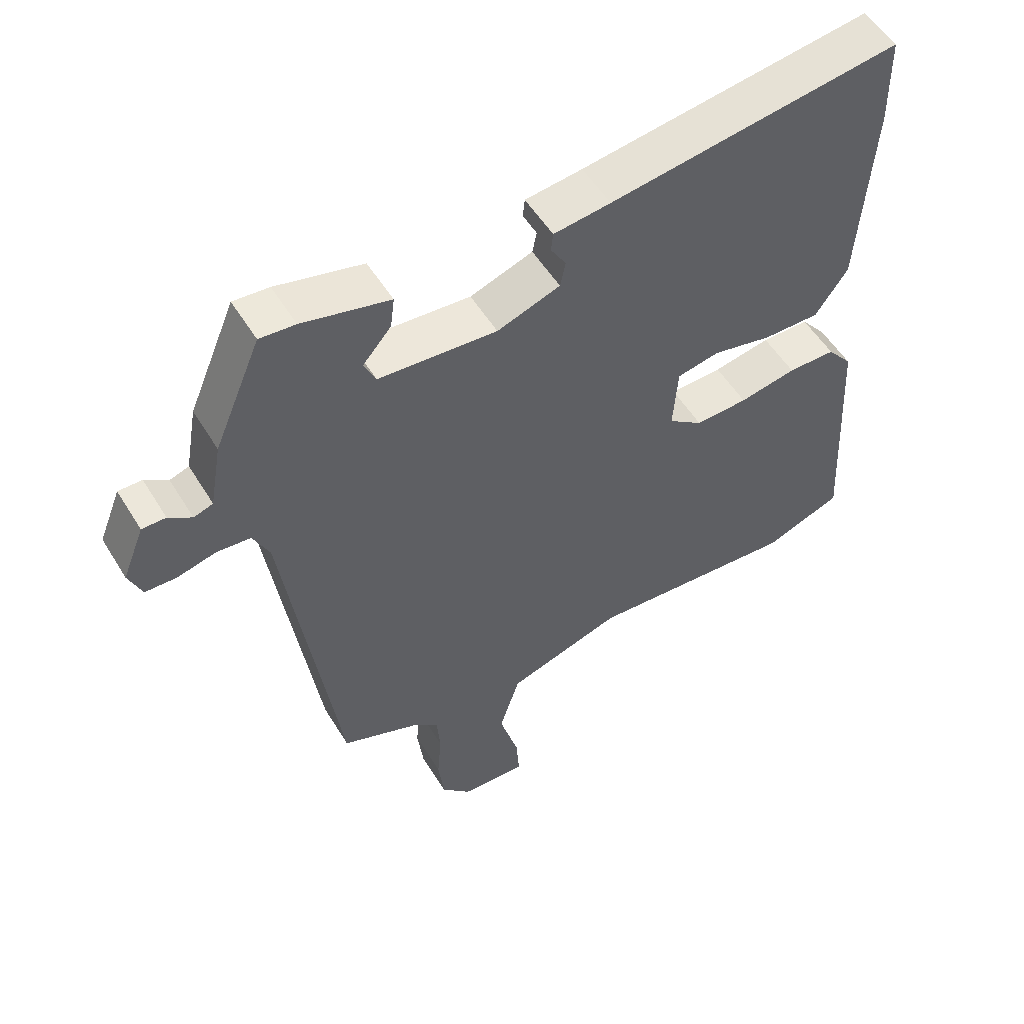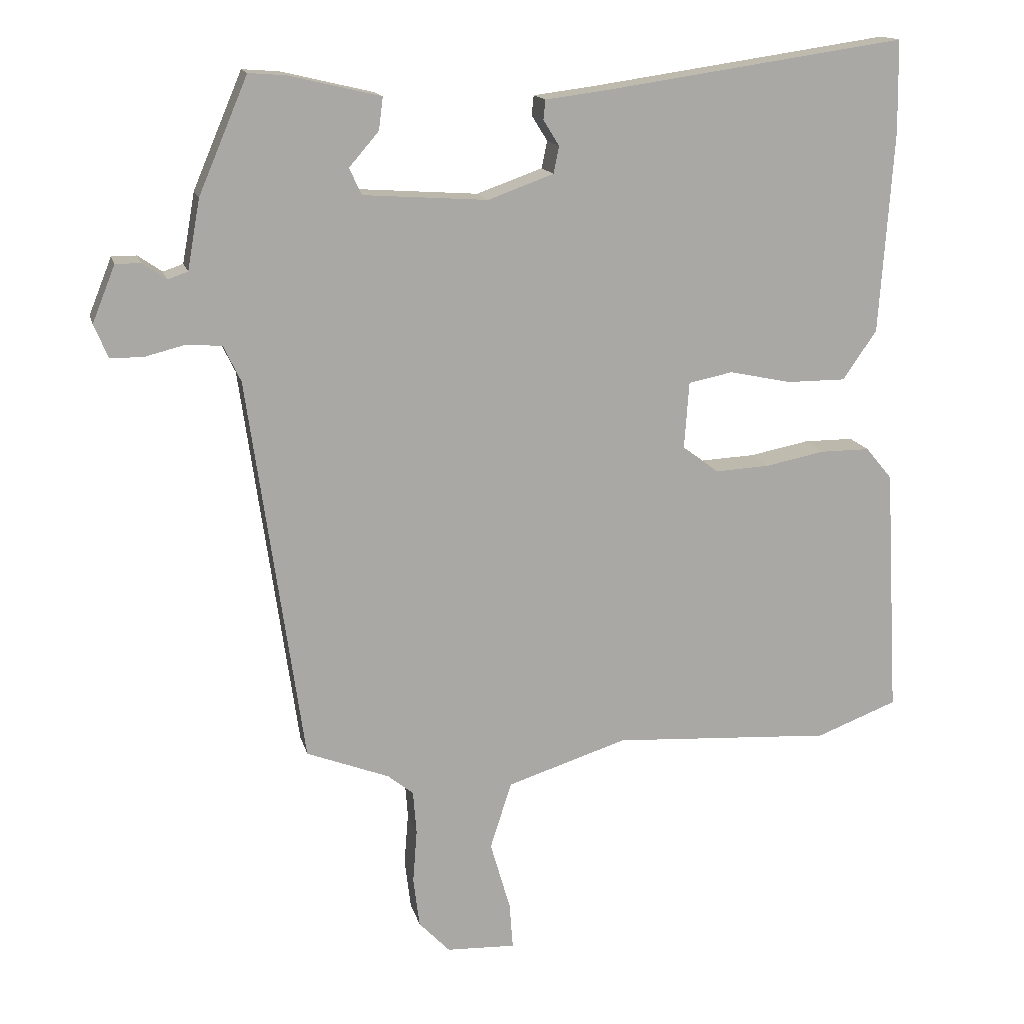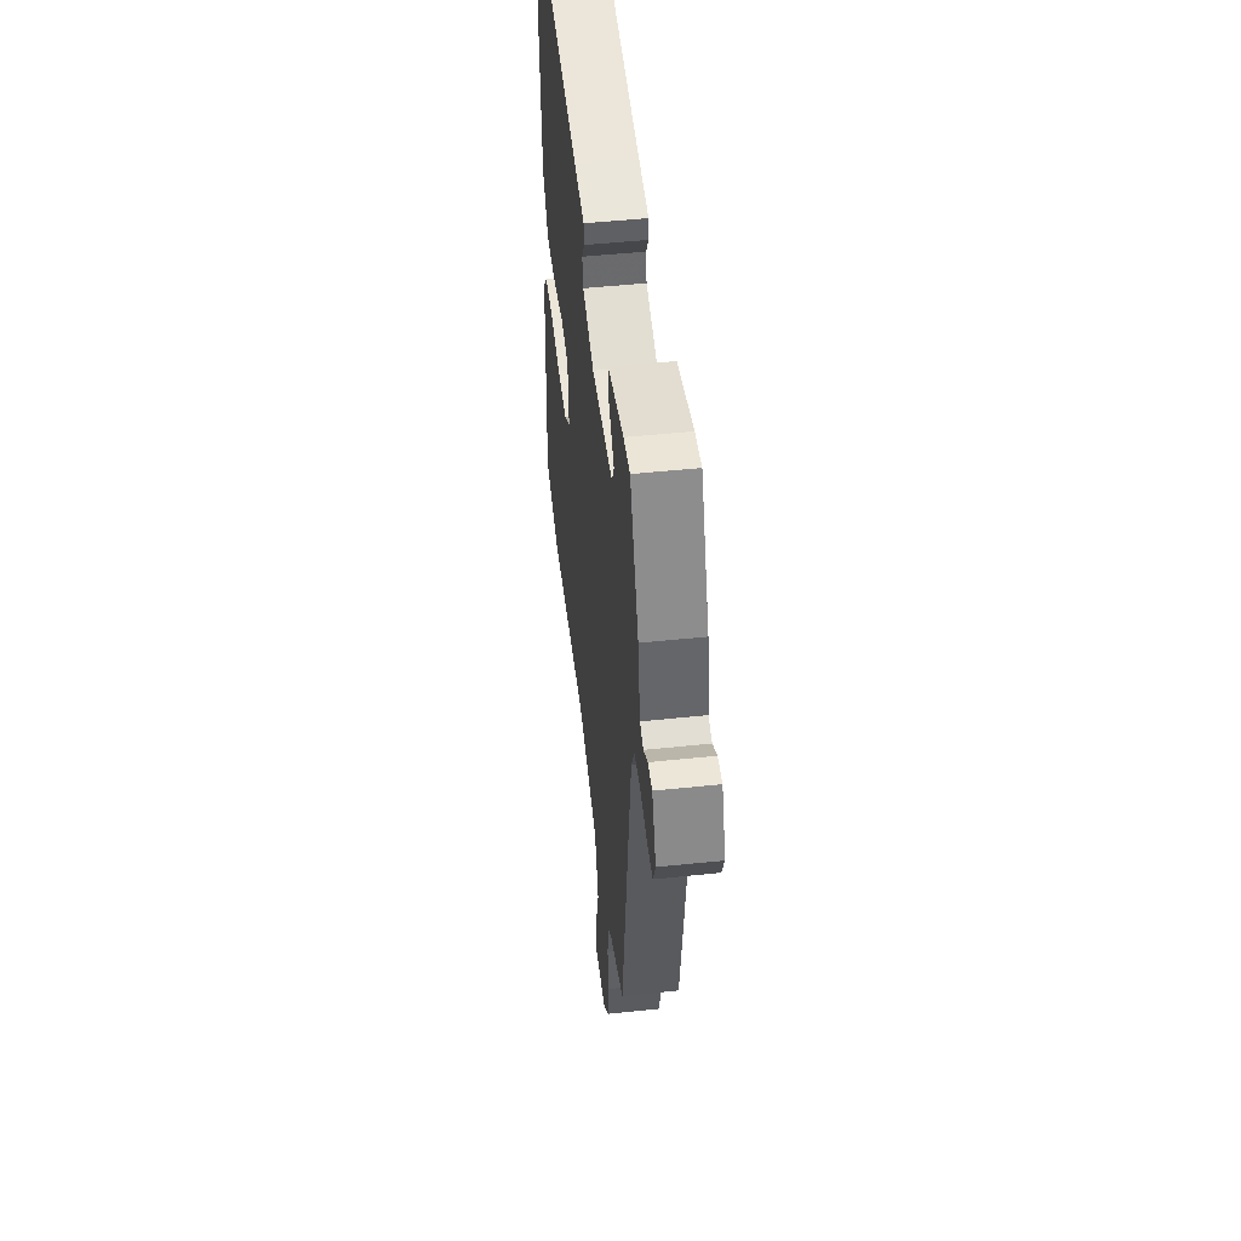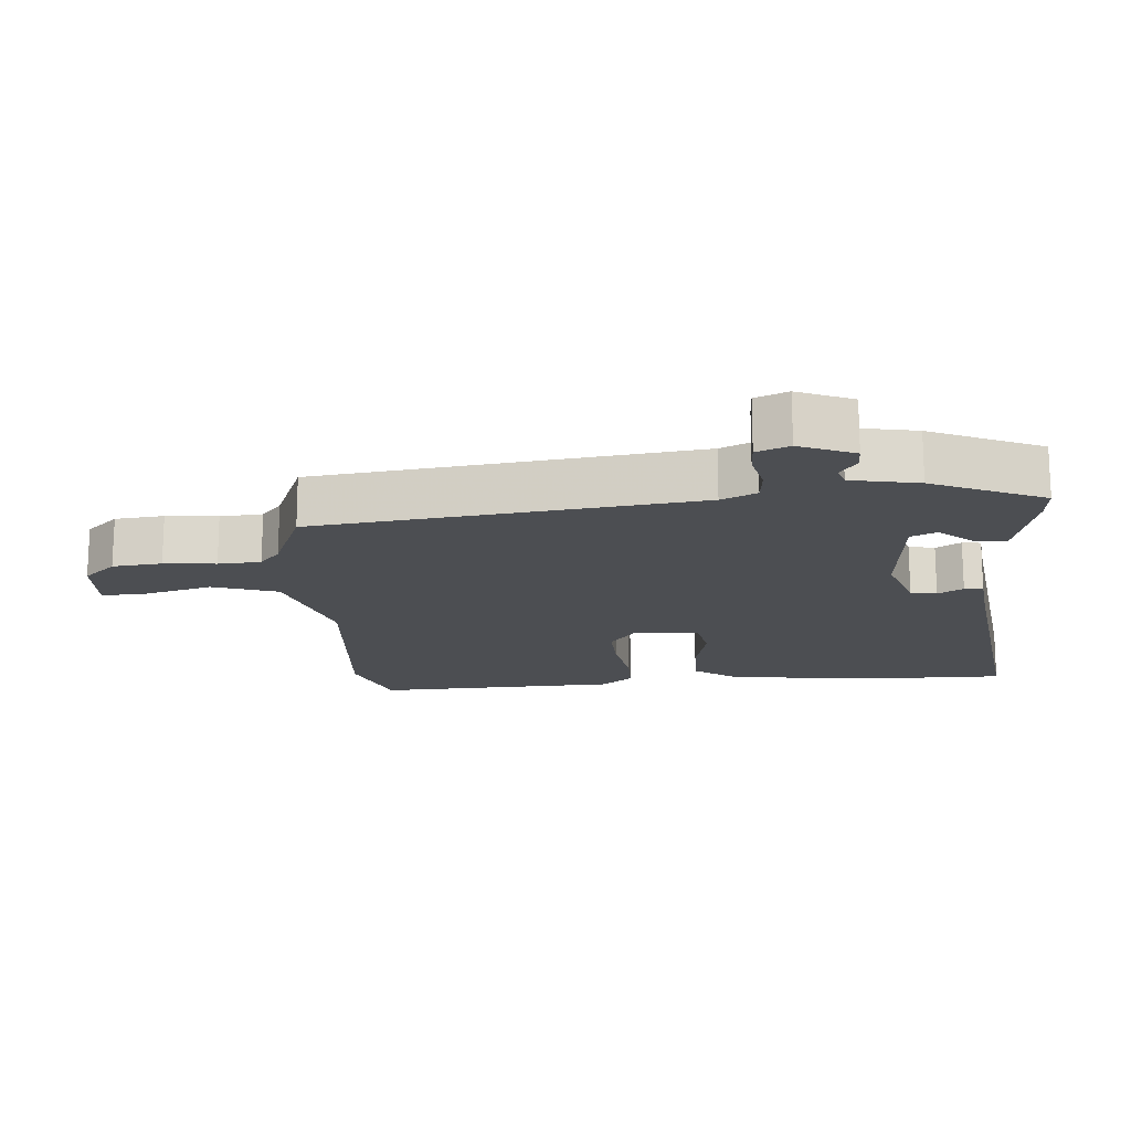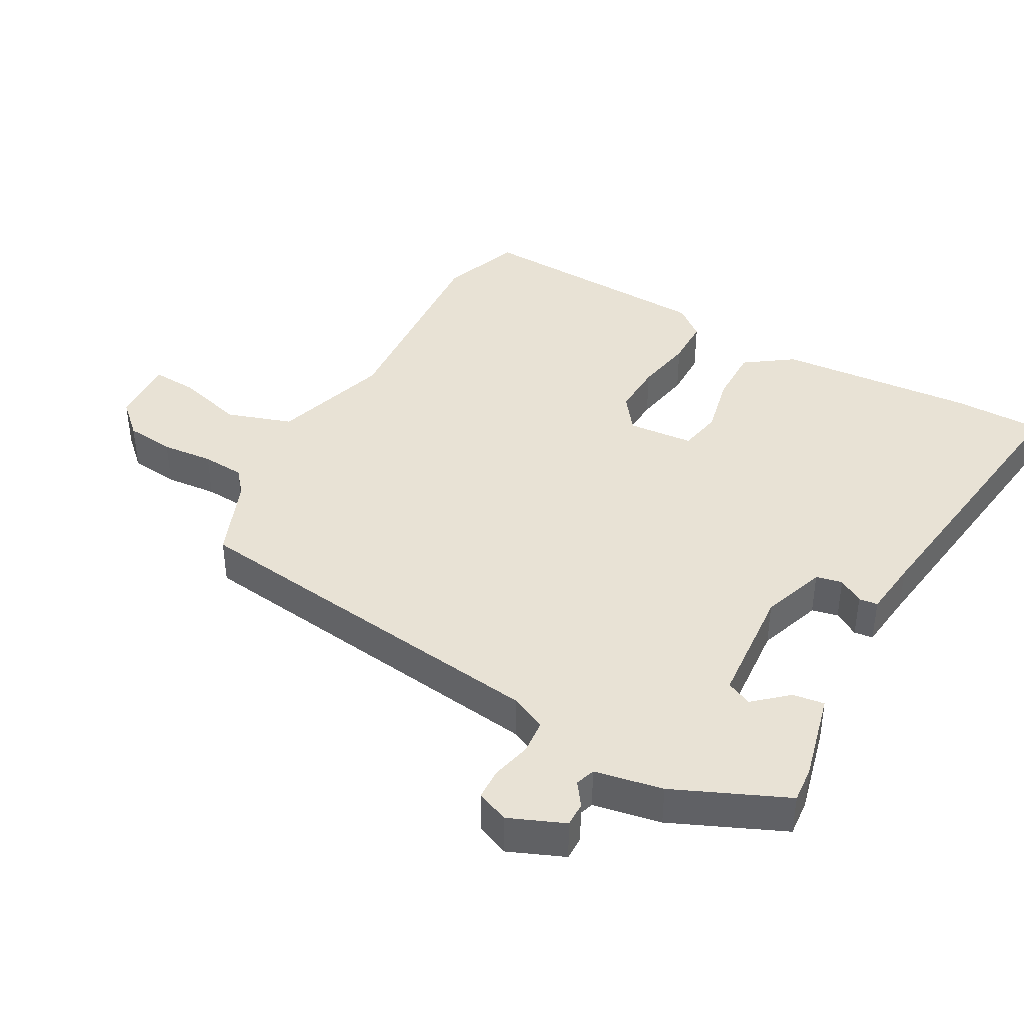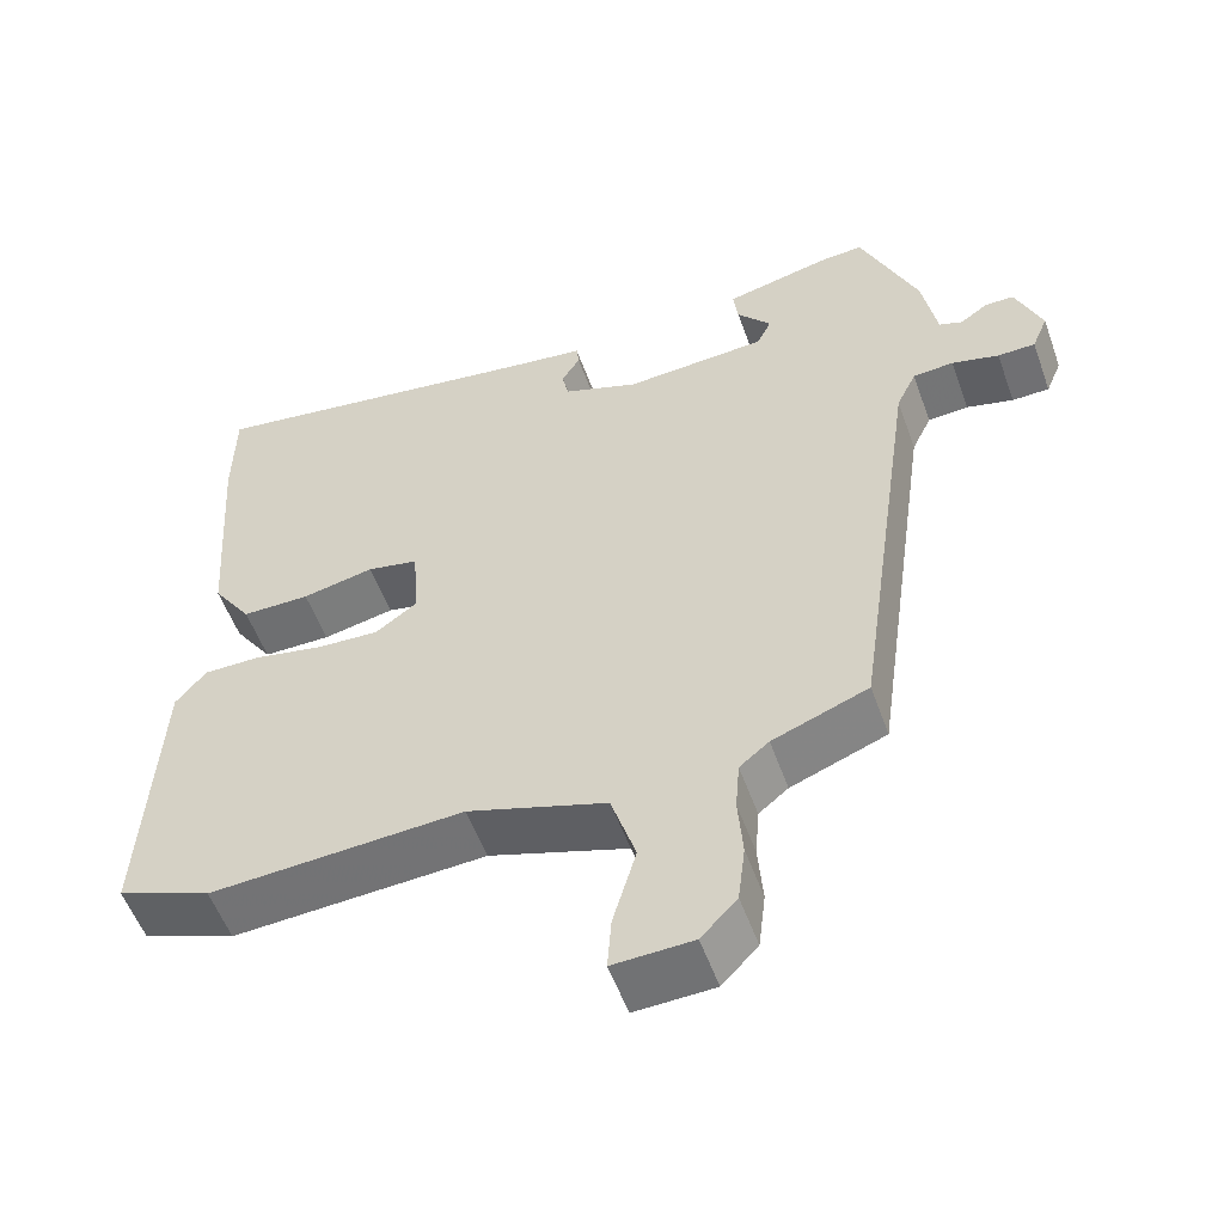
<metadata>
{"format":"obj","ext":"obj","renderer":"f3d","projection":"perspective","resolution":1024,"background":"white","views":[{"elev":53.4,"azim":-30.8,"up":"+Z"},{"elev":14.9,"azim":-13.2,"up":"+Z"},{"elev":48.9,"azim":-96.7,"up":"+Z"},{"elev":-16.7,"azim":-86.4,"up":"+Y"},{"elev":40.9,"azim":-61.6,"up":"+Y"},{"elev":-54.5,"azim":-160.4,"up":"+Z"}]}
</metadata>
<code>
v 0.5 0.07 0.525
v 0.502 0.07 0.392
v 0.482 0.07 0.1
v 0.433 0.07 0.029
v 0.348 0.07 0.029
v 0.258 0.07 0.048
v 0.194 0.07 0.035
v 0.187 0.07 -0.063
v 0.239 0.07 -0.101
v 0.318 0.07 -0.097
v 0.404 0.07 -0.08
v 0.476 0.07 -0.08
v 0.514 0.07 -0.126
v 0.534 0.07 -0.487
v 0.417 0.07 -0.532
v 0.099 0.07 -0.513
v -0.075 0.07 -0.569
v -0.106 0.07 -0.666
v -0.077 0.07 -0.766
v -0.072 0.07 -0.833
v -0.172 0.07 -0.829
v -0.217 0.07 -0.782
v -0.226 0.07 -0.709
v -0.22 0.07 -0.632
v -0.225 0.07 -0.569
v -0.262 0.07 -0.539
v -0.382 0.07 -0.493
v -0.462 0.07 0.068
v -0.487 0.07 0.12
v -0.538 0.07 0.124
v -0.597 0.07 0.109
v -0.644 0.07 0.11
v -0.664 0.07 0.158
v -0.631 0.07 0.24
v -0.595 0.07 0.24
v -0.56 0.07 0.216
v -0.531 0.07 0.226
v -0.513 0.07 0.327
v -0.442 0.07 0.494
v -0.388 0.07 0.49
v -0.256 0.07 0.459
v -0.262 0.07 0.412
v -0.305 0.07 0.362
v -0.287 0.07 0.324
v -0.108 0.07 0.312
v -0.013 0.07 0.346
v -0.005 0.07 0.385
v -0.028 0.07 0.422
v -0.025 0.07 0.45
v 0.061 0.07 0.461
v 0.5 0 0.525
v 0.502 0 0.392
v 0.482 0 0.1
v 0.433 0 0.029
v 0.348 0 0.029
v 0.258 0 0.048
v 0.194 0 0.035
v 0.187 0 -0.063
v 0.239 0 -0.101
v 0.318 0 -0.097
v 0.404 0 -0.08
v 0.476 0 -0.08
v 0.514 0 -0.126
v 0.534 0 -0.487
v 0.417 0 -0.532
v 0.099 0 -0.513
v -0.075 0 -0.569
v -0.106 0 -0.666
v -0.077 0 -0.766
v -0.072 0 -0.833
v -0.172 0 -0.829
v -0.217 0 -0.782
v -0.226 0 -0.709
v -0.22 0 -0.632
v -0.225 0 -0.569
v -0.262 0 -0.539
v -0.382 0 -0.493
v -0.462 0 0.068
v -0.487 0 0.12
v -0.538 0 0.124
v -0.597 0 0.109
v -0.644 0 0.11
v -0.664 0 0.158
v -0.631 0 0.24
v -0.595 0 0.24
v -0.56 0 0.216
v -0.531 0 0.226
v -0.513 0 0.327
v -0.442 0 0.494
v -0.388 0 0.49
v -0.256 0 0.459
v -0.262 0 0.412
v -0.305 0 0.362
v -0.287 0 0.324
v -0.108 0 0.312
v -0.013 0 0.346
v -0.005 0 0.385
v -0.028 0 0.422
v -0.025 0 0.45
v 0.061 0 0.461
f 47 48 49 50
f 46 47 50 1
f 45 46 1 2
f 40 41 42 43
f 40 43 44
f 37 38 39 40
f 37 40 44
f 33 34 35 36
f 33 36 37
f 30 31 32 33
f 29 30 33 37
f 28 29 37 44
f 26 27 28 44
f 21 22 23 24
f 21 24 25
f 18 19 20 21
f 17 18 21 25
f 16 17 25 26
f 14 15 16
f 13 14 16
f 10 11 12 13
f 9 10 13 16
f 8 9 16 26
f 3 4 5 6
f 45 2 3 6
f 45 6 7
f 26 44 45
f 7 8 26 45
f 100 99 98 97
f 51 100 97 96
f 52 51 96 95
f 93 92 91 90
f 94 93 90
f 90 89 88 87
f 94 90 87
f 86 85 84 83
f 87 86 83
f 83 82 81 80
f 87 83 80 79
f 94 87 79 78
f 94 78 77 76
f 74 73 72 71
f 75 74 71
f 71 70 69 68
f 75 71 68 67
f 76 75 67 66
f 66 65 64
f 66 64 63
f 63 62 61 60
f 66 63 60 59
f 76 66 59 58
f 56 55 54 53
f 56 53 52 95
f 57 56 95
f 95 94 76
f 95 76 58 57
f 1 51 52 2
f 2 52 53 3
f 3 53 54 4
f 4 54 55 5
f 5 55 56 6
f 6 56 57 7
f 7 57 58 8
f 8 58 59 9
f 9 59 60 10
f 10 60 61 11
f 11 61 62 12
f 12 62 63 13
f 13 63 64 14
f 14 64 65 15
f 15 65 66 16
f 16 66 67 17
f 17 67 68 18
f 18 68 69 19
f 19 69 70 20
f 20 70 71 21
f 21 71 72 22
f 22 72 73 23
f 23 73 74 24
f 24 74 75 25
f 25 75 76 26
f 26 76 77 27
f 27 77 78 28
f 28 78 79 29
f 29 79 80 30
f 30 80 81 31
f 31 81 82 32
f 32 82 83 33
f 33 83 84 34
f 34 84 85 35
f 35 85 86 36
f 36 86 87 37
f 37 87 88 38
f 38 88 89 39
f 39 89 90 40
f 40 90 91 41
f 41 91 92 42
f 42 92 93 43
f 43 93 94 44
f 44 94 95 45
f 45 95 96 46
f 46 96 97 47
f 47 97 98 48
f 48 98 99 49
f 49 99 100 50
f 50 100 51 1

</code>
